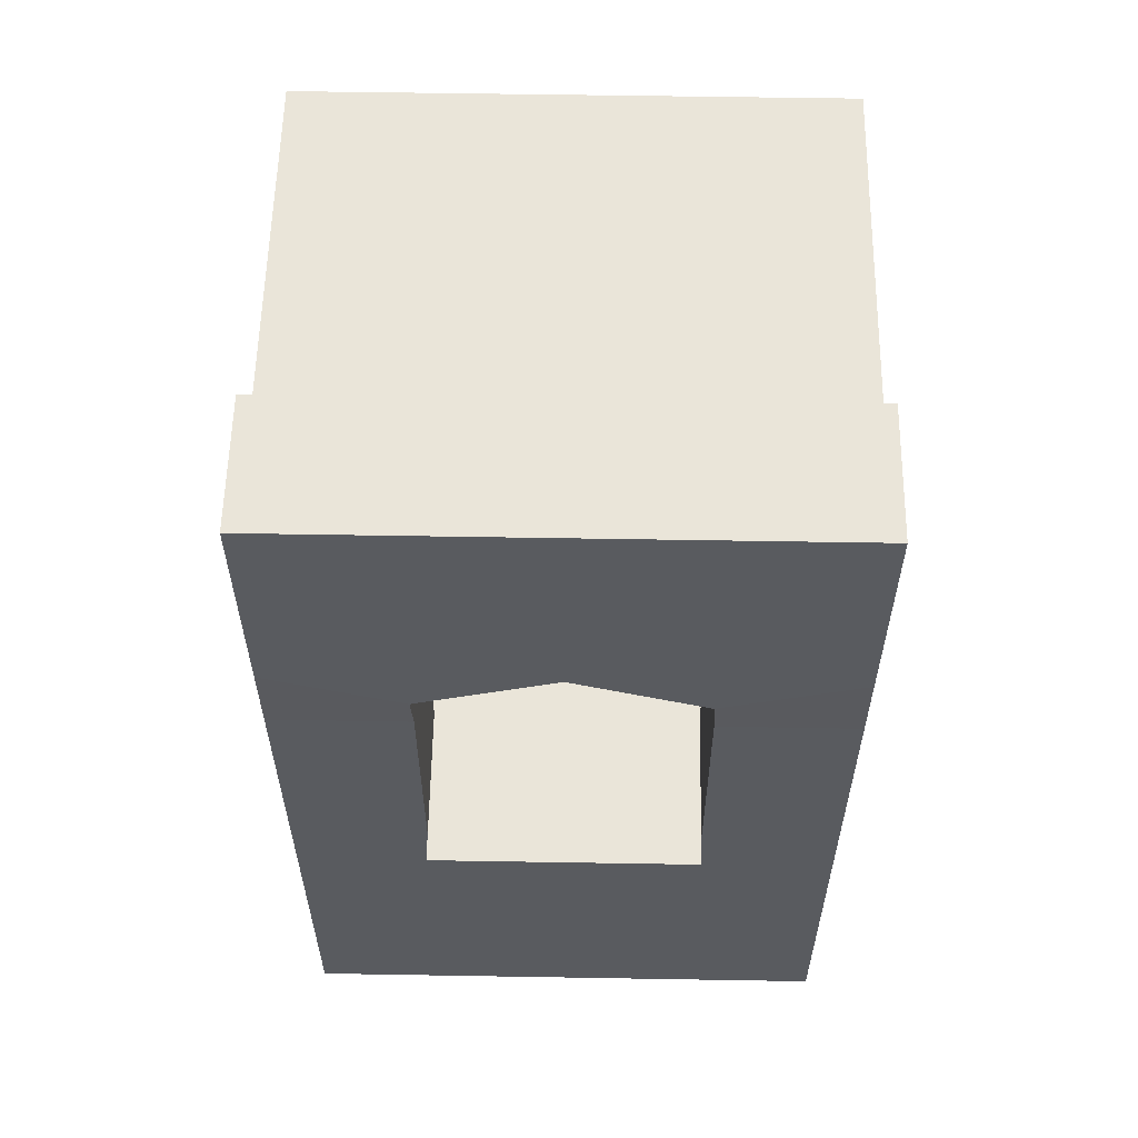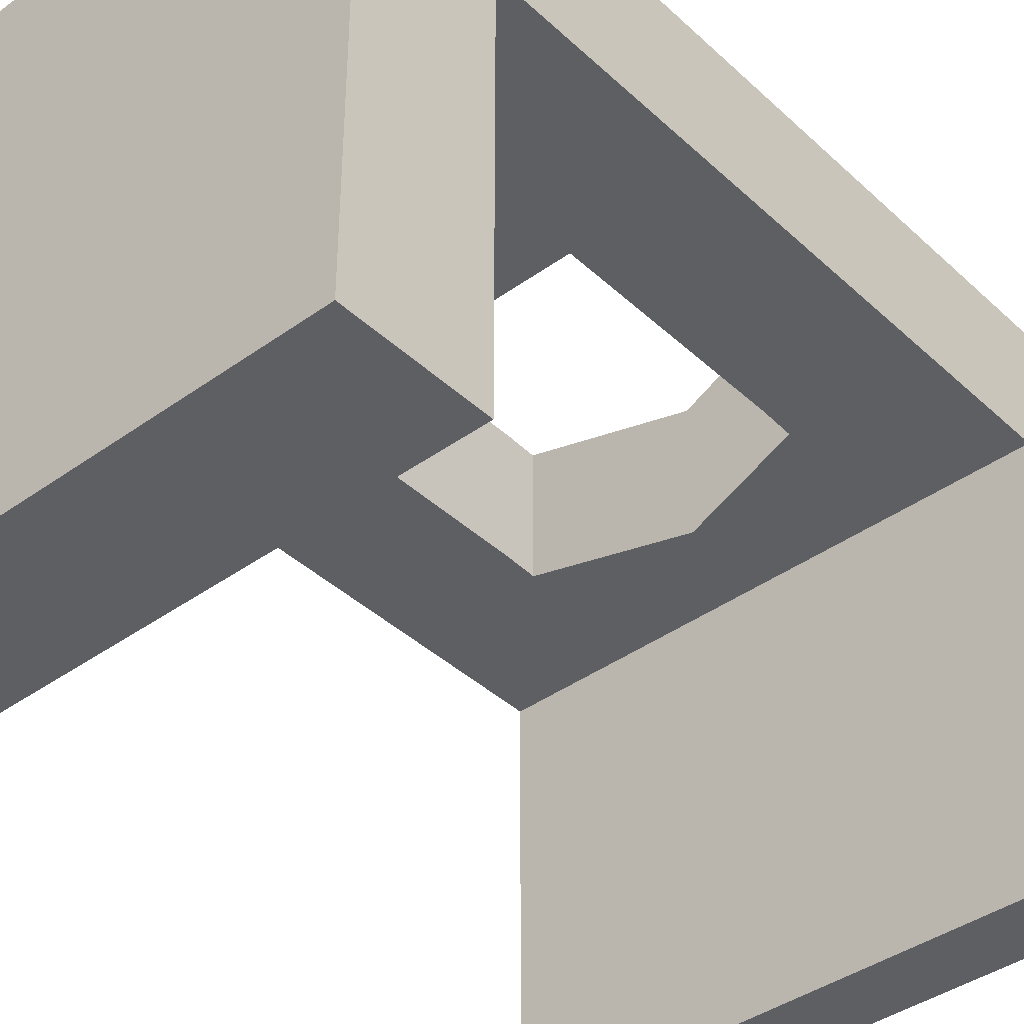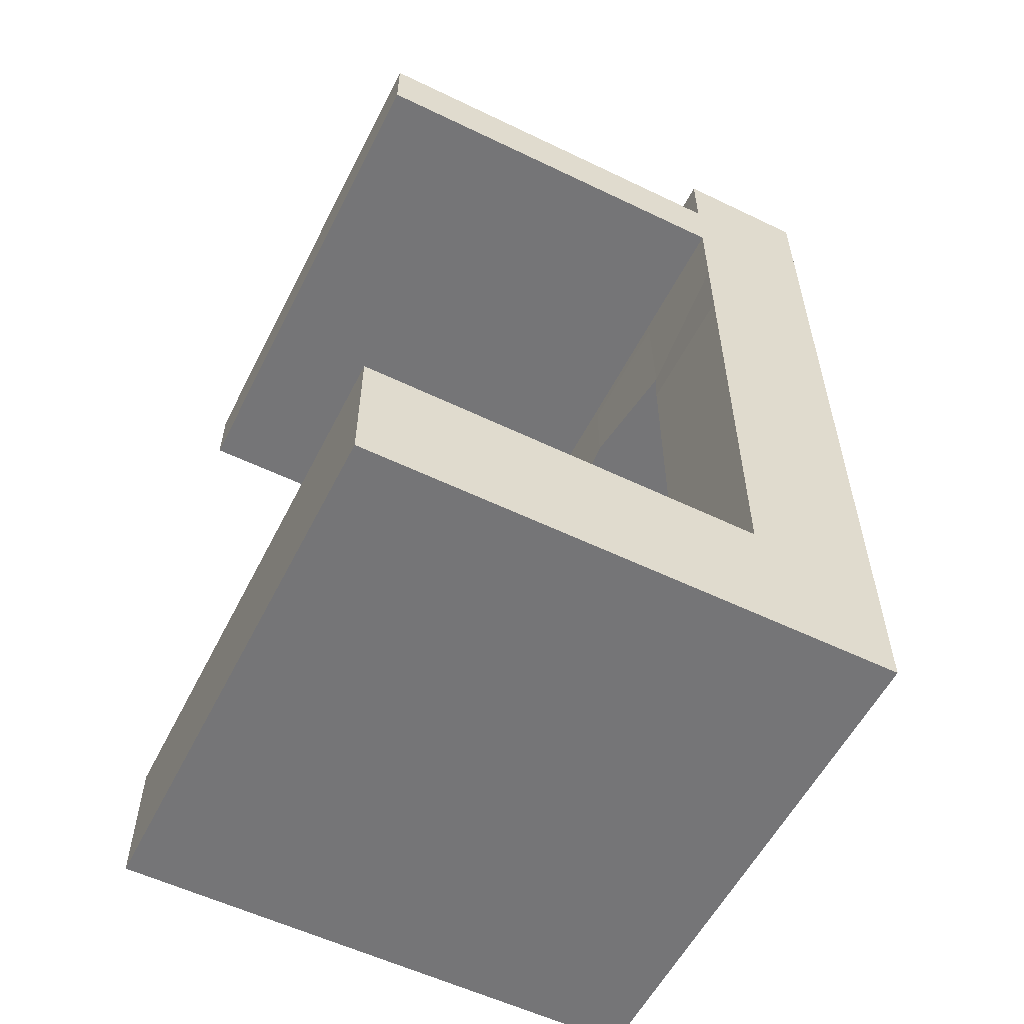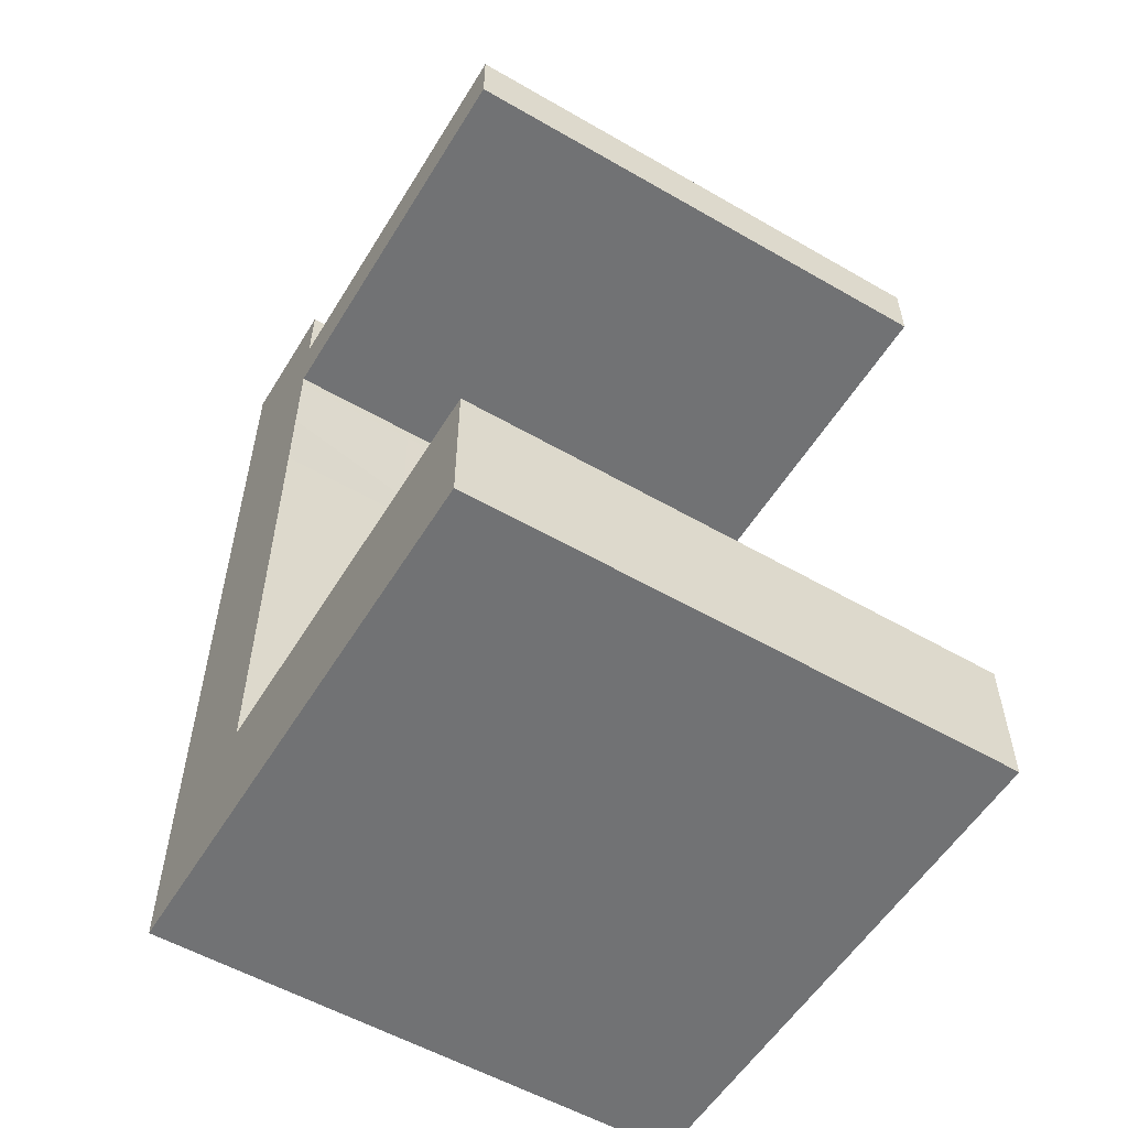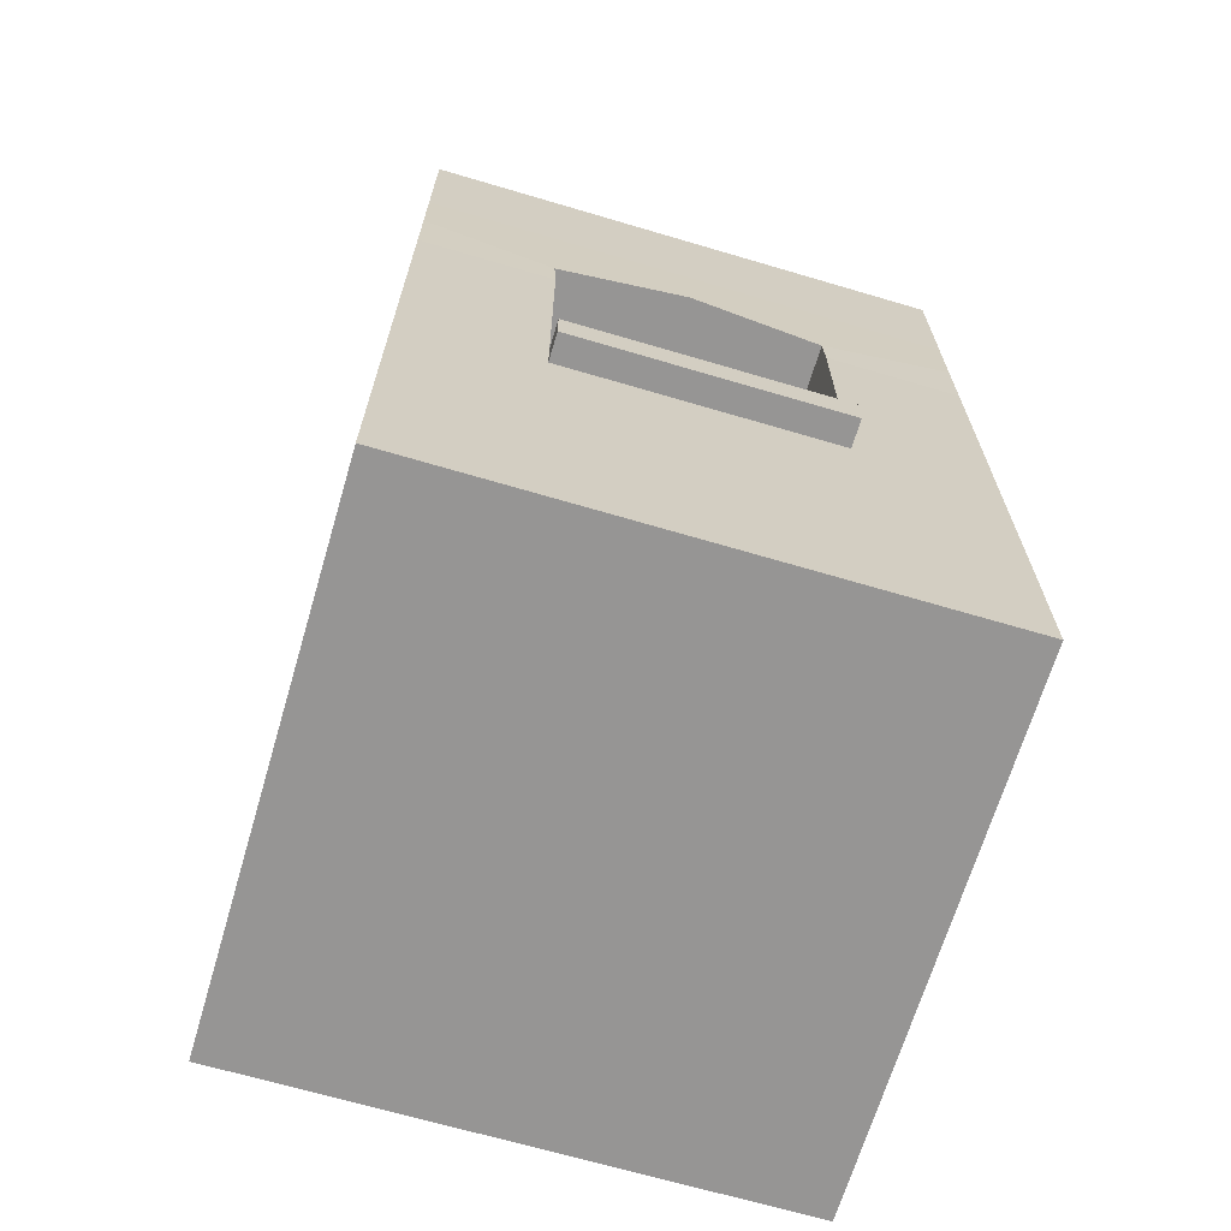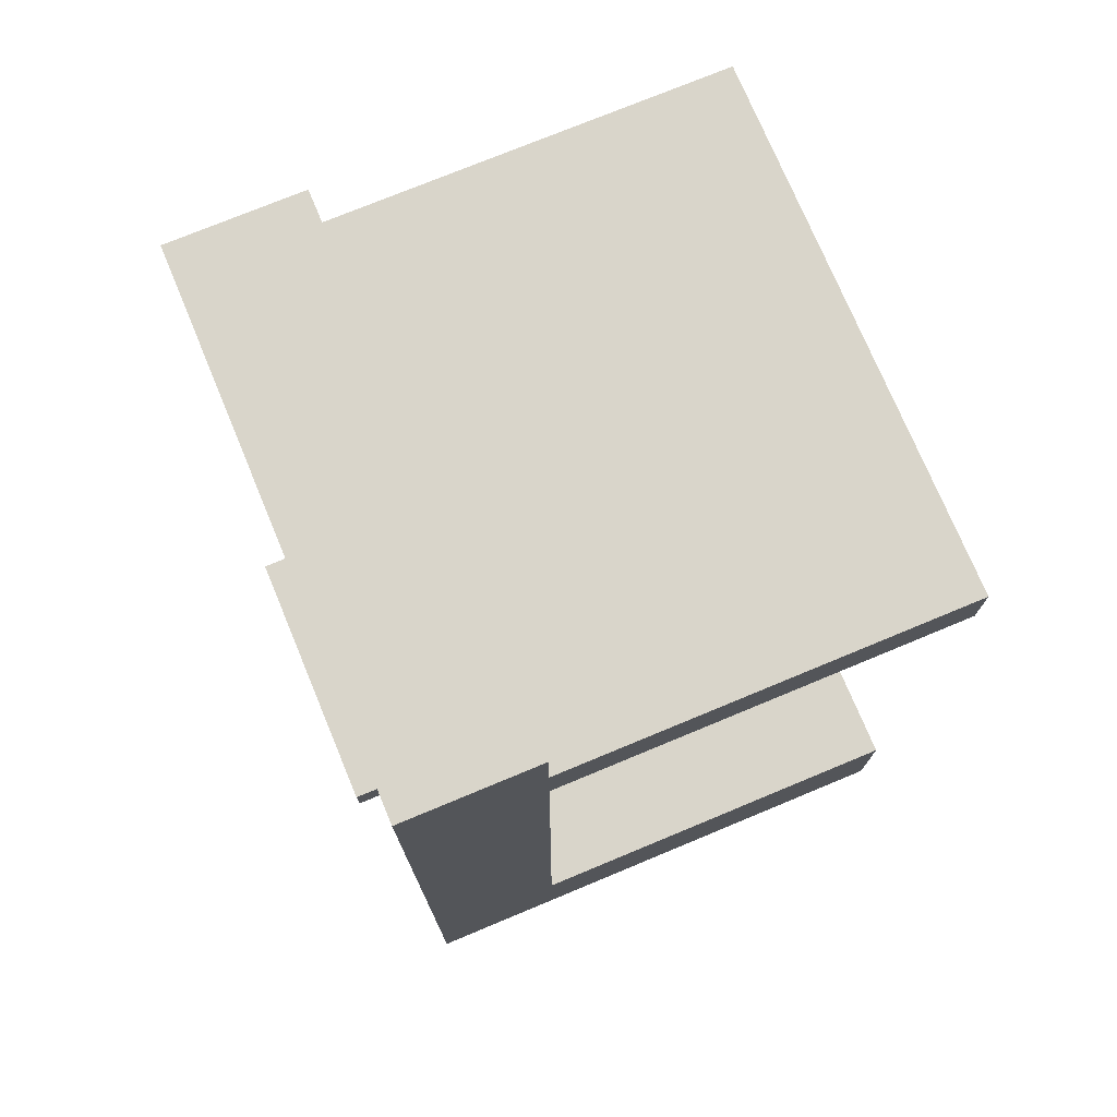
<metadata>
{"format":"obj","ext":"obj","renderer":"f3d","projection":"perspective","resolution":1024,"background":"white","views":[{"elev":58.1,"azim":1.0,"up":"+Y"},{"elev":-40.3,"azim":41.5,"up":"+Z"},{"elev":-56.6,"azim":-116.7,"up":"+Y"},{"elev":-55.6,"azim":148.8,"up":"+Y"},{"elev":-67.6,"azim":-16.5,"up":"+Y"},{"elev":74.5,"azim":67.4,"up":"+Y"}]}
</metadata>
<code>
o Cube.001
v 2 0.9835 -2
v 2 -0.01648 -2
v 2 0.9835 2
v 2 -0.01648 2
v -2 0.9835 -2
v -2 -0.01648 -2
v -2 0.9835 2
v -2 -0.01648 2
v -2 -0.01648 0
v 2 0.9835 -0
v -2 0.9835 -0
v 2 -0.01648 0
v -2 -0.01648 1
v 2 0.9835 1
v -2 0.9835 1
v 2 -0.01648 1
v -2 0.9835 -1
v 2 -0.01648 -1
v -2 -0.01648 -1
v 2 0.9835 -1
v 0 -0.01648 -2
v 0 0.9835 2
v 0 -0.01648 2
v 0 0.9835 -2
v 0 -0.01648 0
v 0 0.9835 -0
v 0 -0.01648 1
v 0 0.9835 1
v 0 0.9835 -1
v 0 -0.01648 -1
v -1 -0.01648 -2
v -1 0.9835 2
v -1 -0.01648 0
v -1 -0.01648 1
v -1 -0.01648 -1
v -1 -0.01648 2
v -1 0.9835 -2
v -1 0.9835 -0
v -1 0.9835 1
v -1 0.9835 -1
v 1 -0.01648 2
v 1 0.9835 -2
v 1 0.9835 -0
v 1 0.9835 1
v 1 0.9835 -1
v 1 -0.01648 -2
v 1 0.9835 2
v 1 -0.01648 0
v 1 -0.01648 1
v 1 -0.01648 -1
v -1 5.61 2
v -2 5.61 2
v 2 5.61 1
v 2 5.61 2
v -2 5.61 1
v 1 5.61 1
v 1 5.61 2
v 0 5.61 2
v -1 5.61 1
v 0 5.61 1
v -1 5.715 2
v -2 5.715 2
v 2 5.715 1
v 2 5.715 2
v -2 5.715 1
v 1 5.715 1
v 1 5.715 2
v 0 5.715 2
v -1 5.715 1
v 0 5.715 1
v -1 3.297 1
v -2 3.297 1
v -2 3.297 2
v 2 2.429 1
v 0 2.429 1
v -1 3.297 2
v 1 3.297 2
v 1 3.297 1
v 2 3.297 1
v 2 3.297 2
v -2 2.14 1
v 0 2.14 1
v -1 2.14 2
v 2 2.14 1
v 2 2.14 2
v -1 2.14 1
v -2 2.14 2
v 0 2.14 2
v 1 2.14 2
v 1 2.14 1
v -1 4.454 1
v -2 4.454 2
v -2 2.429 1
v 1 4.454 2
v 1 4.454 1
v -2 4.454 1
v -1 2.429 2
v -1 4.454 2
v 2 4.454 1
v 2 4.454 2
v -1.015 4.715 1.008
v -2 5.032 2
v 0 5.032 2
v 0.9849 4.715 2.008
v 0.9849 4.715 1.008
v -2 5.032 1
v 0 5.032 1
v -1.015 4.715 2.008
v 2 5.032 1
v 2 5.032 2
v -1 2.719 1
v -2 2.719 2
v 0 2.719 2
v 1 2.719 2
v 1 2.719 1
v -2 2.719 1
v 0 2.719 1
v -1 2.719 2
v 2 2.719 1
v 2 2.719 2
v -2 1.562 1
v 0 1.562 1
v -1 1.562 2
v 2 1.562 1
v 2 1.562 2
v -1 1.562 1
v -2 1.562 2
v 0 1.562 2
v 1 1.562 2
v 1 1.562 1
v 2 2.429 2
v -1 2.429 1
v -2 2.429 2
v 0 2.429 2
v 1 2.429 2
v 1 2.429 1
v -1 2.719 2.21
v -1 2.429 2.21
v 0 2.429 2.21
v 0 2.719 2.21
v 1 2.429 2.21
v 1 2.719 2.21
v -2 5.708 2
v -2 6.208 2
v -2 5.708 -2
v -2 6.208 -2
v 2 5.708 2
v 2 6.208 2
v 2 5.708 -2
v 2 6.208 -2
v 0 5.708 -2
v 0 6.208 -2
v 0 5.708 2
v 0 6.208 2
v -2 5.708 0
v -2 6.208 0
v 2 5.708 0
v 2 6.208 0
v 0 6.208 0
v 0 5.708 0
v -2 5.708 1
v 2 6.208 1
v 0 6.208 1
v 0 5.708 1
v -2 6.208 1
v 2 5.708 1
v 1 6.208 -2
v 1 5.708 2
v 1 5.708 -2
v 1 6.208 2
v 1 6.208 0
v 1 5.708 0
v 1 6.208 1
v 1 5.708 1
v -2 6.208 -1
v 2 5.708 -1
v -2 5.708 -1
v 2 6.208 -1
v 0 6.208 -1
v 0 5.708 -1
v 1 5.708 -1
v 1 6.208 -1
v -1 5.708 -2
v -1 6.208 2
v -1 6.208 -2
v -1 5.708 2
v -1 5.708 0
v -1 6.208 0
v -1 5.708 1
v -1 6.208 1
v -1 6.208 -1
v -1 5.708 -1
v 2 6.75 1
v 2 6.75 2
v -1 6.75 2
v -2 6.75 2
v 1 6.75 2
v 0 6.75 2
v 0 6.75 1
v -2 6.75 1
v 1 6.75 1
v -1 6.75 1
f 36 32 7 8
f 19 17 5 6
f 49 16 4 41
f 16 14 3 4
f 46 42 1 2
f 18 20 10 12
f 50 18 12 48
f 13 15 11 9
f 40 17 11 38
f 8 7 15 13
f 12 10 14 16
f 48 12 16 49
f 38 11 15 39
f 37 5 17 40
f 46 2 18 50
f 2 1 20 18
f 9 11 17 19
f 31 21 30 35
f 42 24 29 45
f 43 26 28 44
f 33 25 27 34
f 45 29 26 43
f 35 30 25 33
f 31 37 24 21
f 34 27 23 36
f 41 47 22 23
f 13 34 36 8
f 6 5 37 31
f 19 35 33 9
f 9 33 34 13
f 6 31 35 19
f 24 37 40 29
f 26 38 39 28
f 29 40 38 26
f 23 22 32 36
f 4 3 47 41
f 20 45 43 10
f 10 43 44 14
f 1 42 45 20
f 21 46 50 30
f 25 48 49 27
f 30 50 48 25
f 21 24 42 46
f 27 49 41 23
f 102 108 51 52
f 108 103 58 51
f 107 101 59 60
f 106 102 52 55
f 53 56 66 63
f 55 52 62 65
f 60 59 69 70
f 59 55 65 69
f 101 106 55 59
f 103 104 57 58
f 109 105 56 53
f 110 109 53 54
f 104 110 54 57
f 105 107 60 56
f 69 65 62 61
f 66 70 68 67
f 70 69 61 68
f 63 66 67 64
f 56 60 70 66
f 52 51 61 62
f 51 58 68 61
f 58 57 67 68
f 57 54 64 67
f 54 53 63 64
f 81 87 133 93
f 114 120 80 77
f 120 119 79 80
f 119 115 78 79
f 85 84 74 131
f 111 116 72 71
f 116 112 73 72
f 86 81 93 132
f 84 90 136 74
f 112 118 76 73
f 127 123 83 87
f 123 128 88 83
f 122 126 86 82
f 121 127 87 81
f 126 121 81 86
f 128 129 89 88
f 124 130 90 84
f 125 124 84 85
f 129 125 85 89
f 130 122 82 90
f 82 86 132 75
f 77 80 100 94
f 80 79 99 100
f 79 78 95 99
f 89 85 131 135
f 71 72 96 91
f 72 73 92 96
f 83 88 134 97
f 90 82 75 136
f 73 76 98 92
f 111 71 91 101 108 98 76 118
f 94 100 110 104
f 100 99 109 110
f 99 95 105 109
f 105 104 103 108 101 107
f 91 96 106 101
f 96 92 102 106
f 88 89 135 134
f 77 94 104 105 95 78 115 114
f 92 98 108 102
f 133 97 118 112
f 93 133 112 116
f 132 93 116 111
f 74 136 115 119
f 131 74 119 120
f 135 131 120 114
f 44 28 122 130
f 47 3 125 129
f 3 14 124 125
f 14 44 130 124
f 22 47 129 128
f 39 15 121 126
f 15 7 127 121
f 28 39 126 122
f 32 22 128 123
f 7 32 123 127
f 87 83 97 133
f 118 97 138 137
f 75 132 111 117
f 135 114 142 141
f 136 75 117 115
f 115 117 111 118 113 114
f 138 139 140 137
f 139 141 142 140
f 97 134 139 138
f 114 113 140 142
f 134 135 141 139
f 113 118 137 140
f 177 175 146 145
f 169 167 150 149
f 166 162 148 147
f 186 184 144 143
f 174 166 147 168
f 162 173 201 193
f 173 163 199 201
f 189 164 153 186
f 168 170 154 153
f 183 185 152 151
f 192 180 160 187
f 182 179 159 171
f 191 175 156 188
f 181 176 157 172
f 176 178 158 157
f 161 165 156 155
f 143 144 165 161
f 187 160 164 189
f 171 159 163 173
f 188 156 165 190
f 172 157 166 174
f 157 158 162 166
f 160 172 174 164
f 158 171 173 162
f 180 181 172 160
f 178 182 171 158
f 147 148 170 168
f 184 154 198 195
f 164 174 168 153
f 151 152 167 169
f 150 167 182 178
f 151 169 181 180
f 149 150 178 176
f 169 149 176 181
f 185 146 175 191
f 167 152 179 182
f 183 151 180 192
f 155 156 175 177
f 145 183 192 177
f 152 185 191 179
f 159 188 190 163
f 155 187 189 161
f 179 191 188 159
f 177 192 187 155
f 145 146 185 183
f 161 189 186 143
f 165 144 196 200
f 153 154 184 186
f 202 200 196 195
f 201 199 198 197
f 193 201 197 194
f 199 202 195 198
f 170 148 194 197
f 163 190 202 199
f 144 184 195 196
f 148 162 193 194
f 190 165 200 202
f 154 170 197 198

</code>
